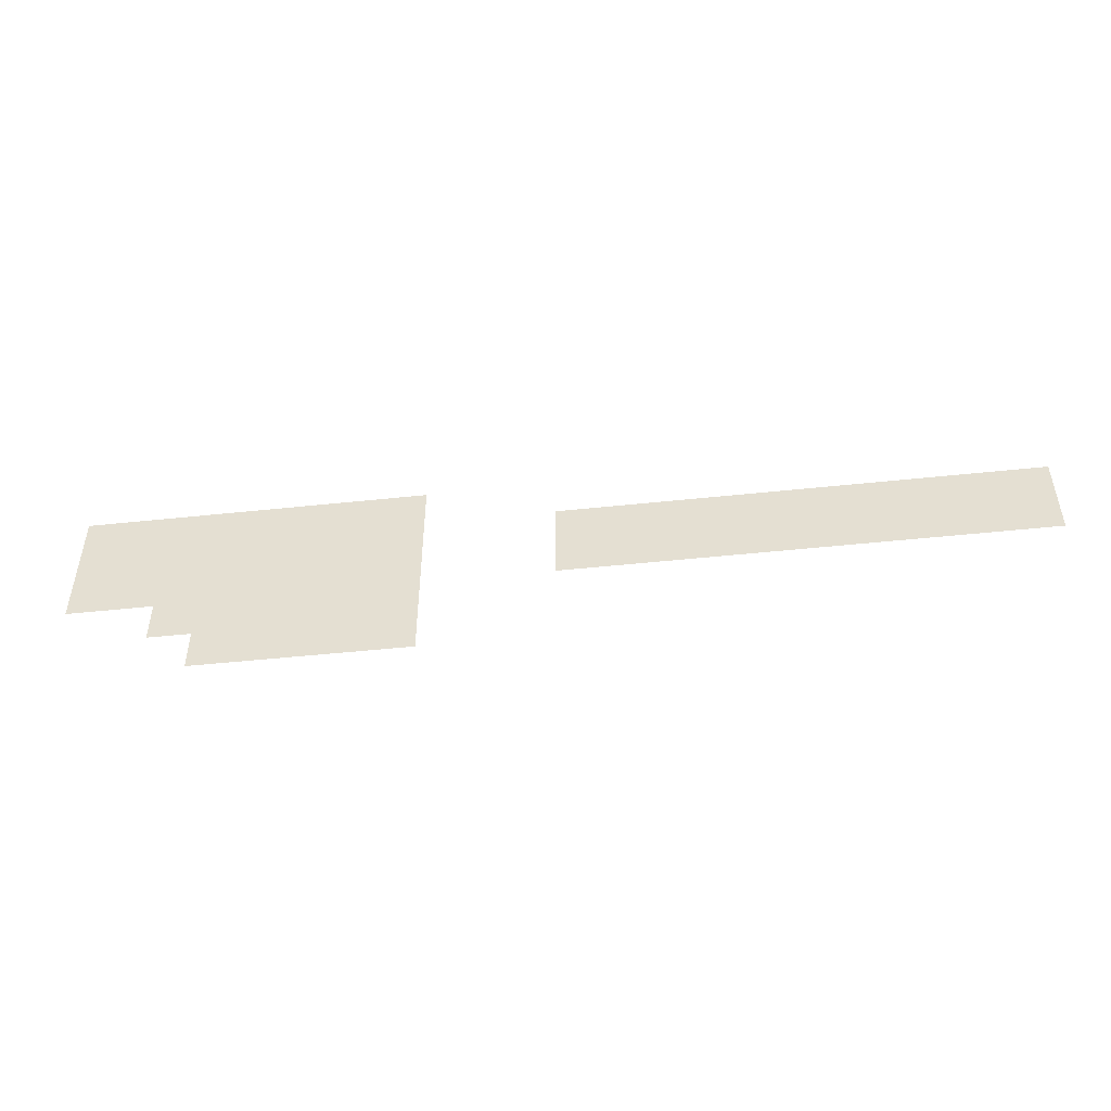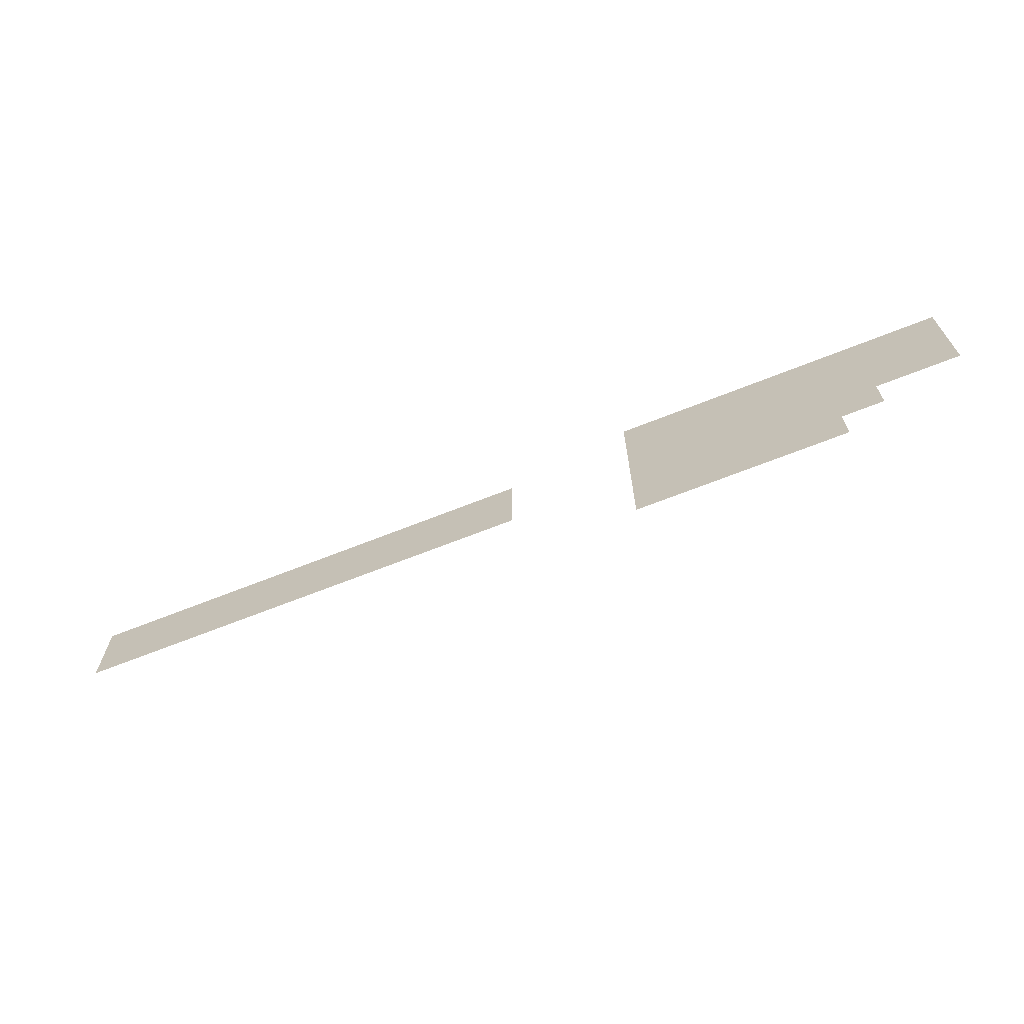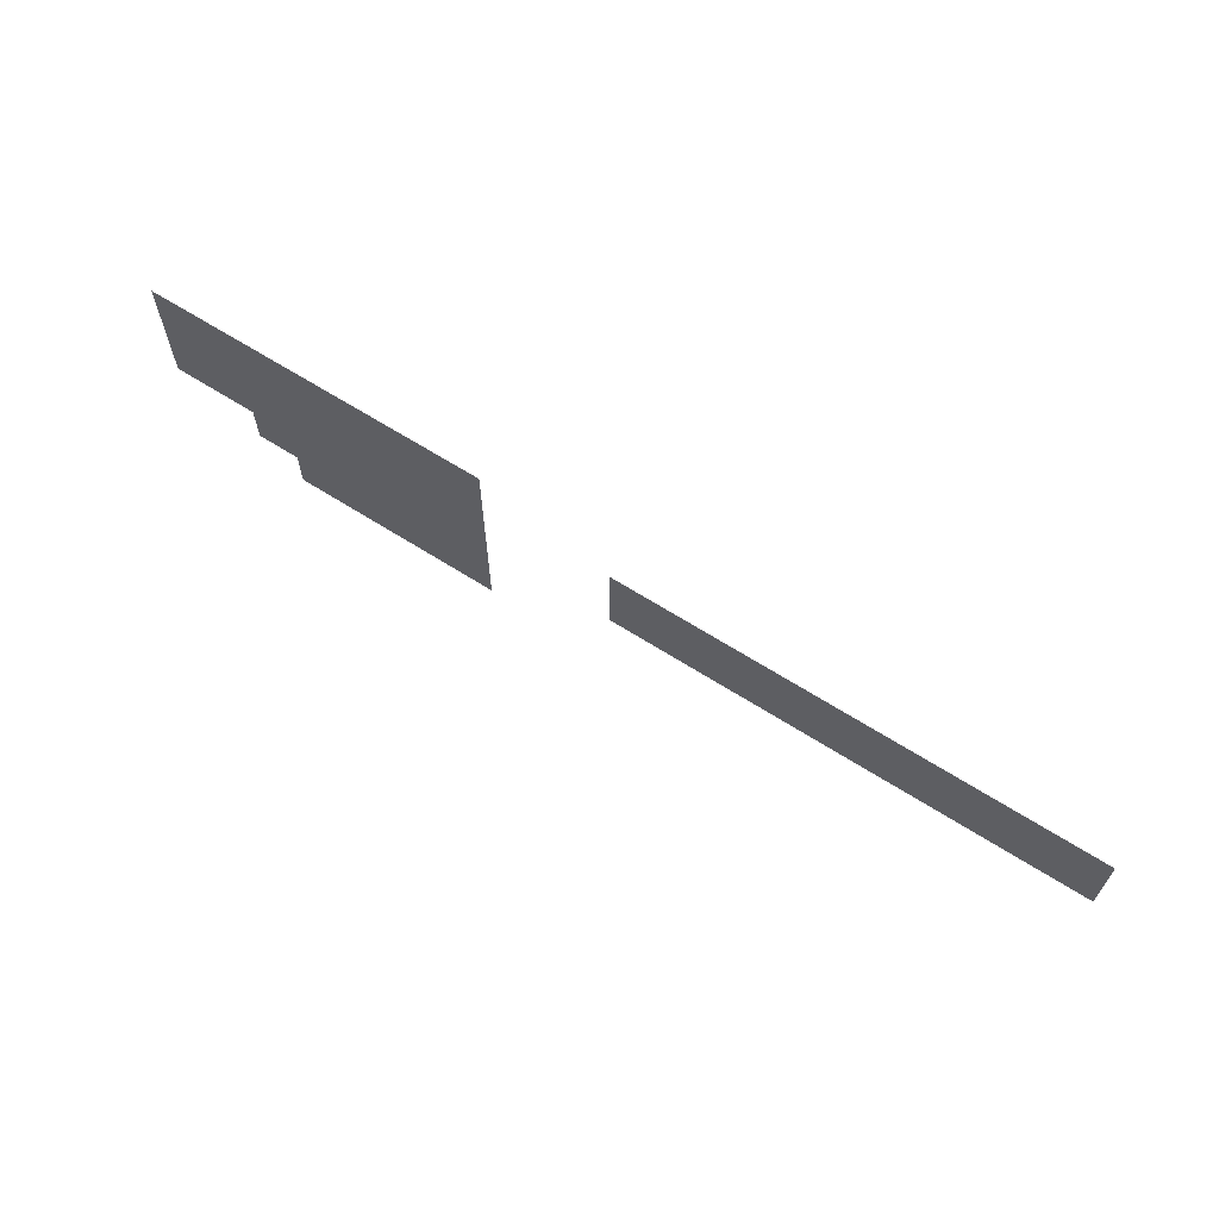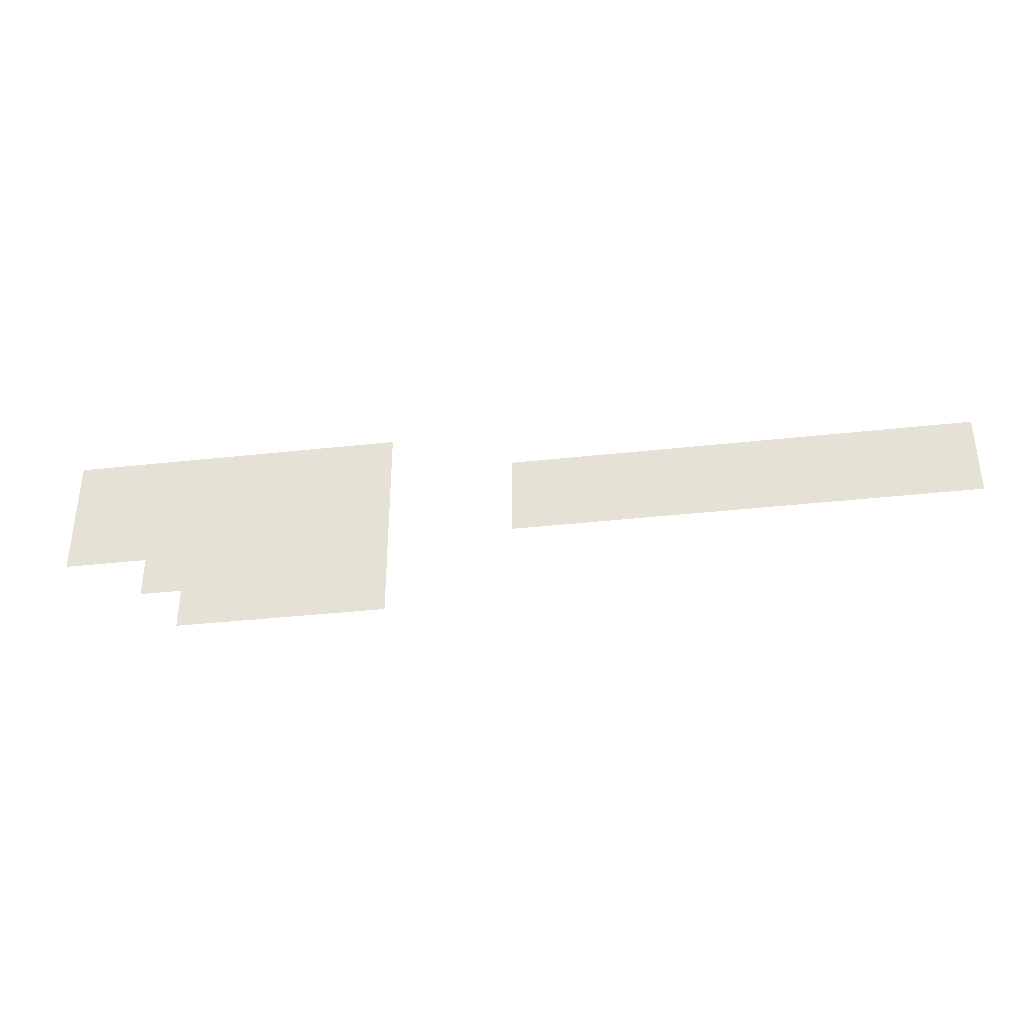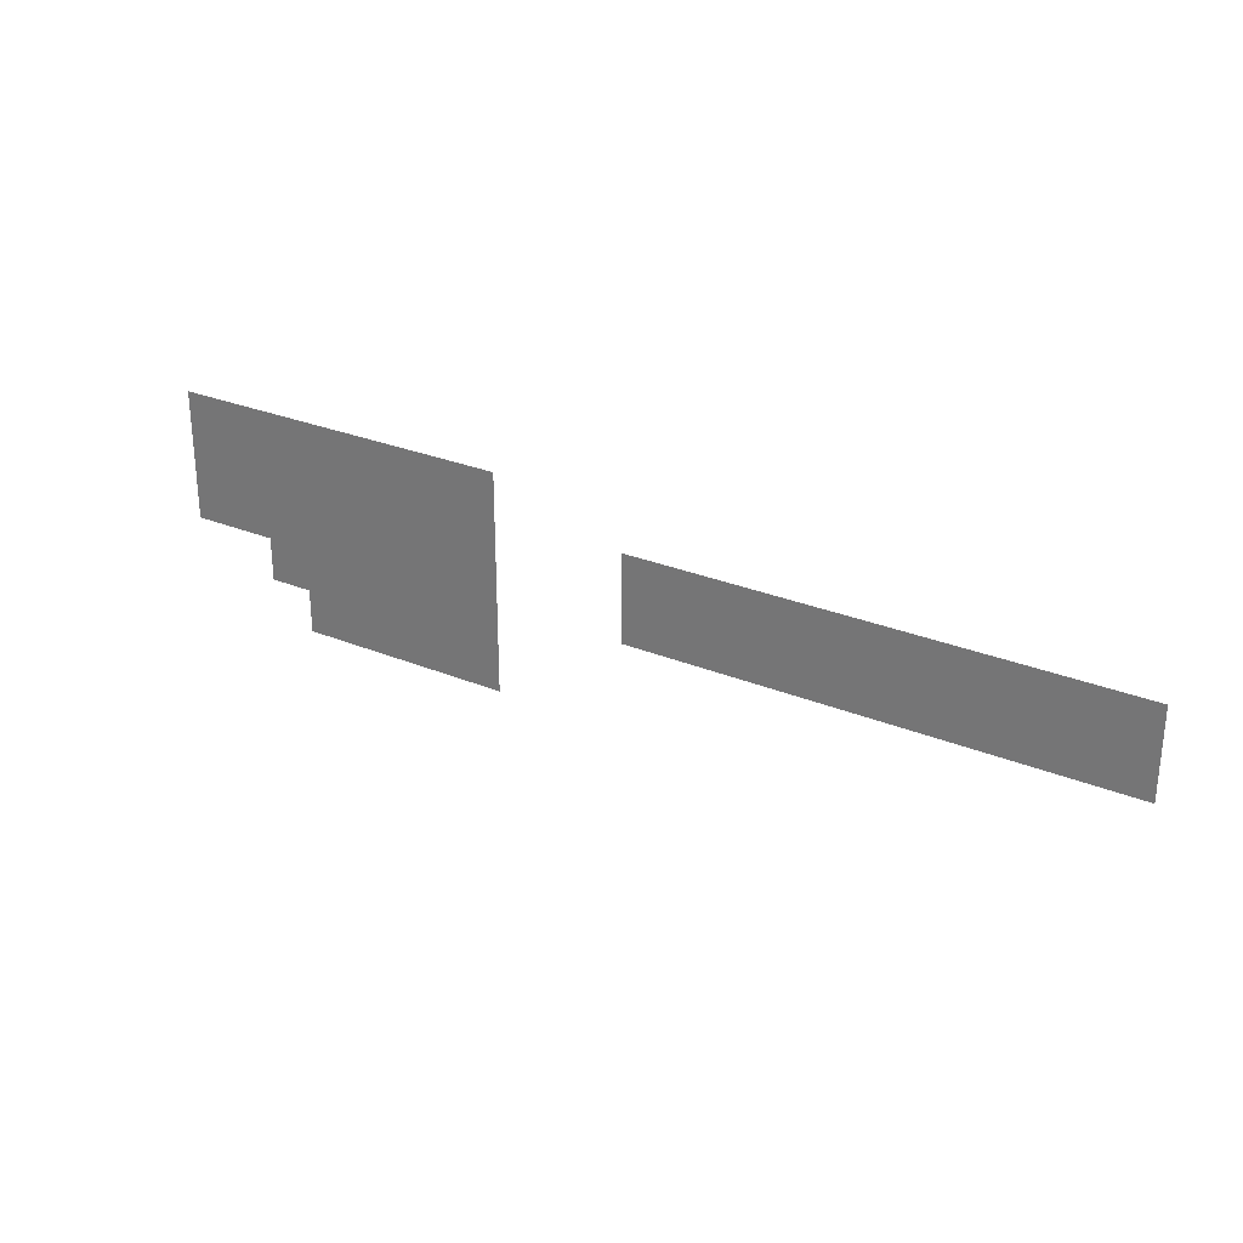
<metadata>
{"format":"obj","ext":"obj","renderer":"f3d","projection":"perspective","resolution":1024,"background":"white","views":[{"elev":-48.3,"azim":6.8,"up":"+Y"},{"elev":-67.0,"azim":-158.2,"up":"+Y"},{"elev":64.9,"azim":32.7,"up":"+Y"},{"elev":-36.8,"azim":8.2,"up":"+Y"},{"elev":28.0,"azim":32.1,"up":"+Y"}]}
</metadata>
<code>
v -5810 -2656 0
v -5976 -2656 0
v -5976 -2490 0
v -5810 -2490 0
v -5976 -2656 0
v -6142 -2656 0
v -6142 -2490 0
v -5976 -2490 0
v -6142 -2656 0
v -6308 -2656 0
v -6308 -2490 0
v -6142 -2490 0
v -6308 -2656 0
v -6474 -2656 0
v -6474 -2490 0
v -6308 -2490 0
v -6474 -2656 0
v -6640 -2656 0
v -6640 -2490 0
v -6474 -2490 0
v -6640 -2656 0
v -6806 -2656 0
v -6806 -2490 0
v -6640 -2490 0
v -6806 -2656 0
v -6972 -2656 0
v -6972 -2490 0
v -6806 -2490 0
v -6972 -2656 0
v -7138 -2656 0
v -7138 -2490 0
v -6972 -2490 0
v -3486 -2822 0
v -3652 -2822 0
v -3652 -2656 0
v -3486 -2656 0
v -3652 -2822 0
v -3818 -2822 0
v -3818 -2656 0
v -3652 -2656 0
v -3818 -2822 0
v -3984 -2822 0
v -3984 -2656 0
v -3818 -2656 0
v -3984 -2822 0
v -4150 -2822 0
v -4150 -2656 0
v -3984 -2656 0
v -4150 -2822 0
v -4316 -2822 0
v -4316 -2656 0
v -4150 -2656 0
v -4316 -2822 0
v -4482 -2822 0
v -4482 -2656 0
v -4316 -2656 0
v -4482 -2822 0
v -4648 -2822 0
v -4648 -2656 0
v -4482 -2656 0
v -4648 -2822 0
v -4814 -2822 0
v -4814 -2656 0
v -4648 -2656 0
v -4814 -2822 0
v -4980 -2822 0
v -4980 -2656 0
v -4814 -2656 0
v -4980 -2822 0
v -5146 -2822 0
v -5146 -2656 0
v -4980 -2656 0
v -5146 -2822 0
v -5312 -2822 0
v -5312 -2656 0
v -5146 -2656 0
v -5810 -2822 0
v -5976 -2822 0
v -5976 -2656 0
v -5810 -2656 0
v -5976 -2822 0
v -6142 -2822 0
v -6142 -2656 0
v -5976 -2656 0
v -6142 -2822 0
v -6308 -2822 0
v -6308 -2656 0
v -6142 -2656 0
v -6308 -2822 0
v -6474 -2822 0
v -6474 -2656 0
v -6308 -2656 0
v -6474 -2822 0
v -6640 -2822 0
v -6640 -2656 0
v -6474 -2656 0
v -6640 -2822 0
v -6806 -2822 0
v -6806 -2656 0
v -6640 -2656 0
v -6806 -2822 0
v -6972 -2822 0
v -6972 -2656 0
v -6806 -2656 0
v -6972 -2822 0
v -7138 -2822 0
v -7138 -2656 0
v -6972 -2656 0
v -3486 -2988 0
v -3652 -2988 0
v -3652 -2822 0
v -3486 -2822 0
v -3652 -2988 0
v -3818 -2988 0
v -3818 -2822 0
v -3652 -2822 0
v -3818 -2988 0
v -3984 -2988 0
v -3984 -2822 0
v -3818 -2822 0
v -3984 -2988 0
v -4150 -2988 0
v -4150 -2822 0
v -3984 -2822 0
v -4150 -2988 0
v -4316 -2988 0
v -4316 -2822 0
v -4150 -2822 0
v -4316 -2988 0
v -4482 -2988 0
v -4482 -2822 0
v -4316 -2822 0
v -4482 -2988 0
v -4648 -2988 0
v -4648 -2822 0
v -4482 -2822 0
v -4648 -2988 0
v -4814 -2988 0
v -4814 -2822 0
v -4648 -2822 0
v -4814 -2988 0
v -4980 -2988 0
v -4980 -2822 0
v -4814 -2822 0
v -4980 -2988 0
v -5146 -2988 0
v -5146 -2822 0
v -4980 -2822 0
v -5146 -2988 0
v -5312 -2988 0
v -5312 -2822 0
v -5146 -2822 0
v -5810 -2988 0
v -5976 -2988 0
v -5976 -2822 0
v -5810 -2822 0
v -5976 -2988 0
v -6142 -2988 0
v -6142 -2822 0
v -5976 -2822 0
v -6142 -2988 0
v -6308 -2988 0
v -6308 -2822 0
v -6142 -2822 0
v -6308 -2988 0
v -6474 -2988 0
v -6474 -2822 0
v -6308 -2822 0
v -6474 -2988 0
v -6640 -2988 0
v -6640 -2822 0
v -6474 -2822 0
v -6640 -2988 0
v -6806 -2988 0
v -6806 -2822 0
v -6640 -2822 0
v -6806 -2988 0
v -6972 -2988 0
v -6972 -2822 0
v -6806 -2822 0
v -6972 -2988 0
v -7138 -2988 0
v -7138 -2822 0
v -6972 -2822 0
v -5810 -3154 0
v -5976 -3154 0
v -5976 -2988 0
v -5810 -2988 0
v -5976 -3154 0
v -6142 -3154 0
v -6142 -2988 0
v -5976 -2988 0
v -6142 -3154 0
v -6308 -3154 0
v -6308 -2988 0
v -6142 -2988 0
v -6308 -3154 0
v -6474 -3154 0
v -6474 -2988 0
v -6308 -2988 0
v -6474 -3154 0
v -6640 -3154 0
v -6640 -2988 0
v -6474 -2988 0
v -6640 -3154 0
v -6806 -3154 0
v -6806 -2988 0
v -6640 -2988 0
v -5810 -3320 0
v -5976 -3320 0
v -5976 -3154 0
v -5810 -3154 0
v -5976 -3320 0
v -6142 -3320 0
v -6142 -3154 0
v -5976 -3154 0
v -6142 -3320 0
v -6308 -3320 0
v -6308 -3154 0
v -6142 -3154 0
v -6308 -3320 0
v -6474 -3320 0
v -6474 -3154 0
v -6308 -3154 0
v -6474 -3320 0
v -6640 -3320 0
v -6640 -3154 0
v -6474 -3154 0
g S4-2-F_mesh_0045
f 1 2 3 4
f 5 6 7 8
f 9 10 11 12
f 13 14 15 16
f 17 18 19 20
f 21 22 23 24
f 25 26 27 28
f 29 30 31 32
f 33 34 35 36
f 37 38 39 40
f 41 42 43 44
f 45 46 47 48
f 49 50 51 52
f 53 54 55 56
f 57 58 59 60
f 61 62 63 64
f 65 66 67 68
f 69 70 71 72
f 73 74 75 76
f 77 78 79 80
f 81 82 83 84
f 85 86 87 88
f 89 90 91 92
f 93 94 95 96
f 97 98 99 100
f 101 102 103 104
f 105 106 107 108
f 109 110 111 112
f 113 114 115 116
f 117 118 119 120
f 121 122 123 124
f 125 126 127 128
f 129 130 131 132
f 133 134 135 136
f 137 138 139 140
f 141 142 143 144
f 145 146 147 148
f 149 150 151 152
f 153 154 155 156
f 157 158 159 160
f 161 162 163 164
f 165 166 167 168
f 169 170 171 172
f 173 174 175 176
f 177 178 179 180
f 181 182 183 184
f 185 186 187 188
f 189 190 191 192
f 193 194 195 196
f 197 198 199 200
f 201 202 203 204
f 205 206 207 208
f 209 210 211 212
f 213 214 215 216
f 217 218 219 220
f 221 222 223 224
f 225 226 227 228

</code>
